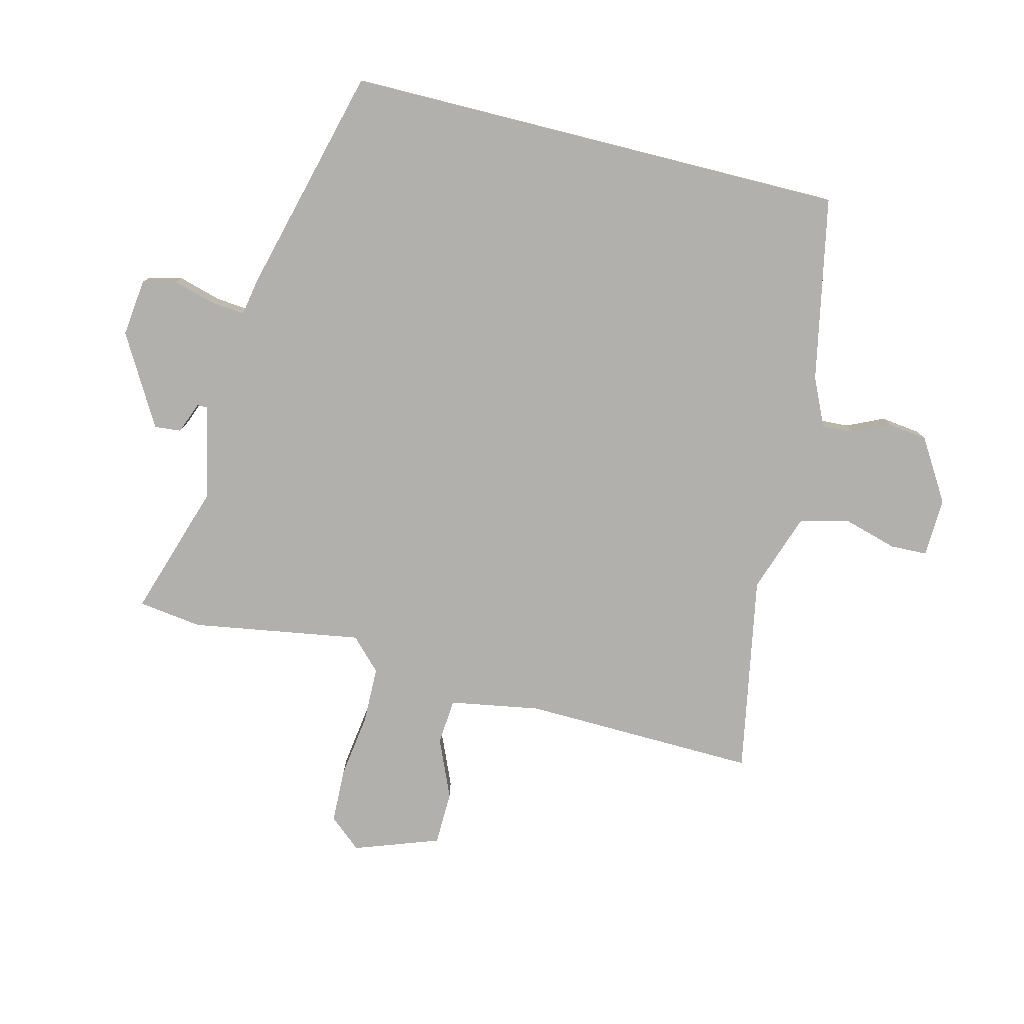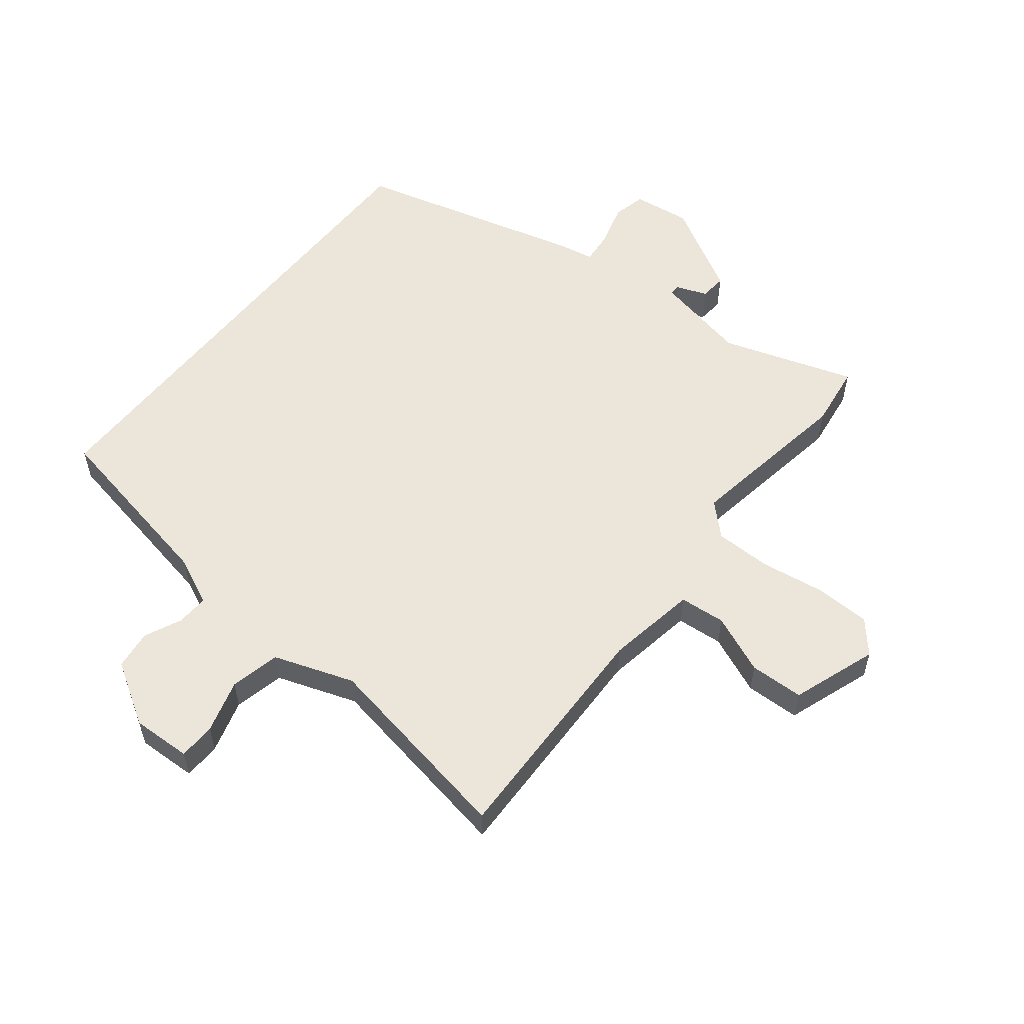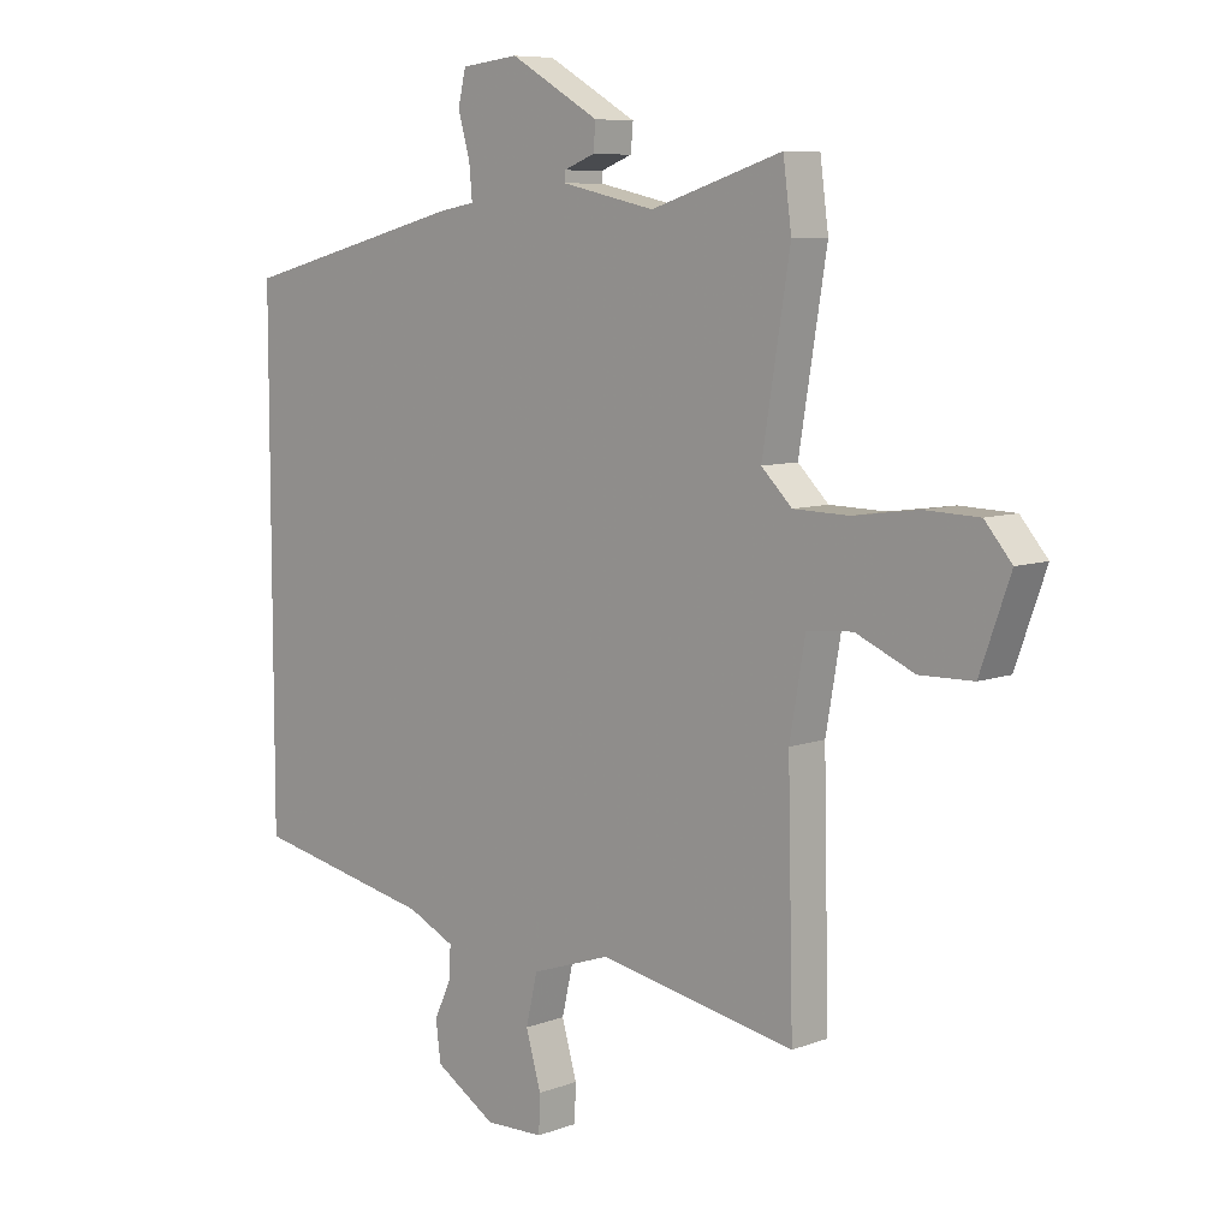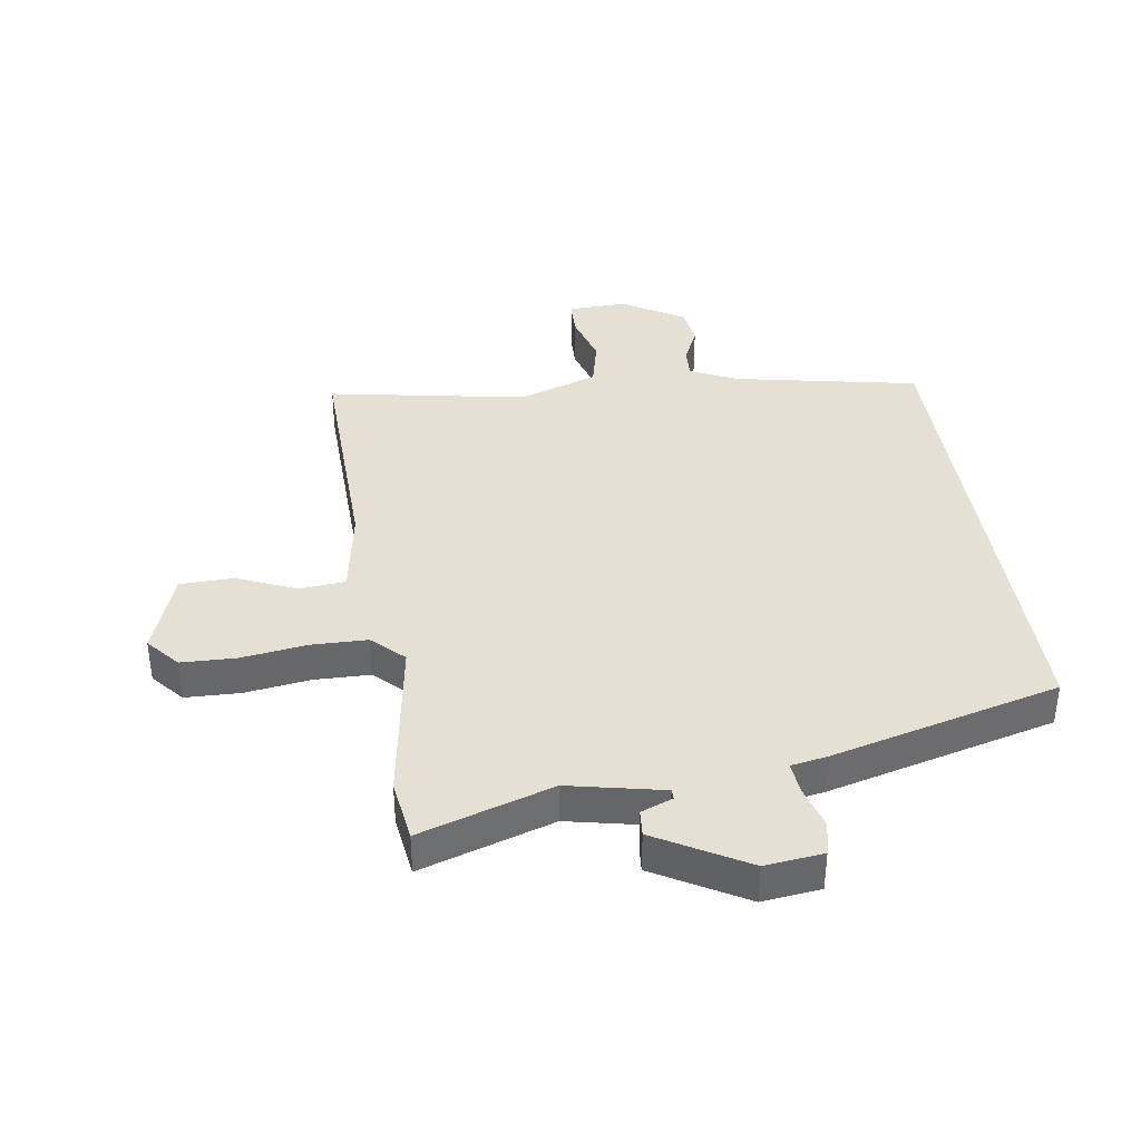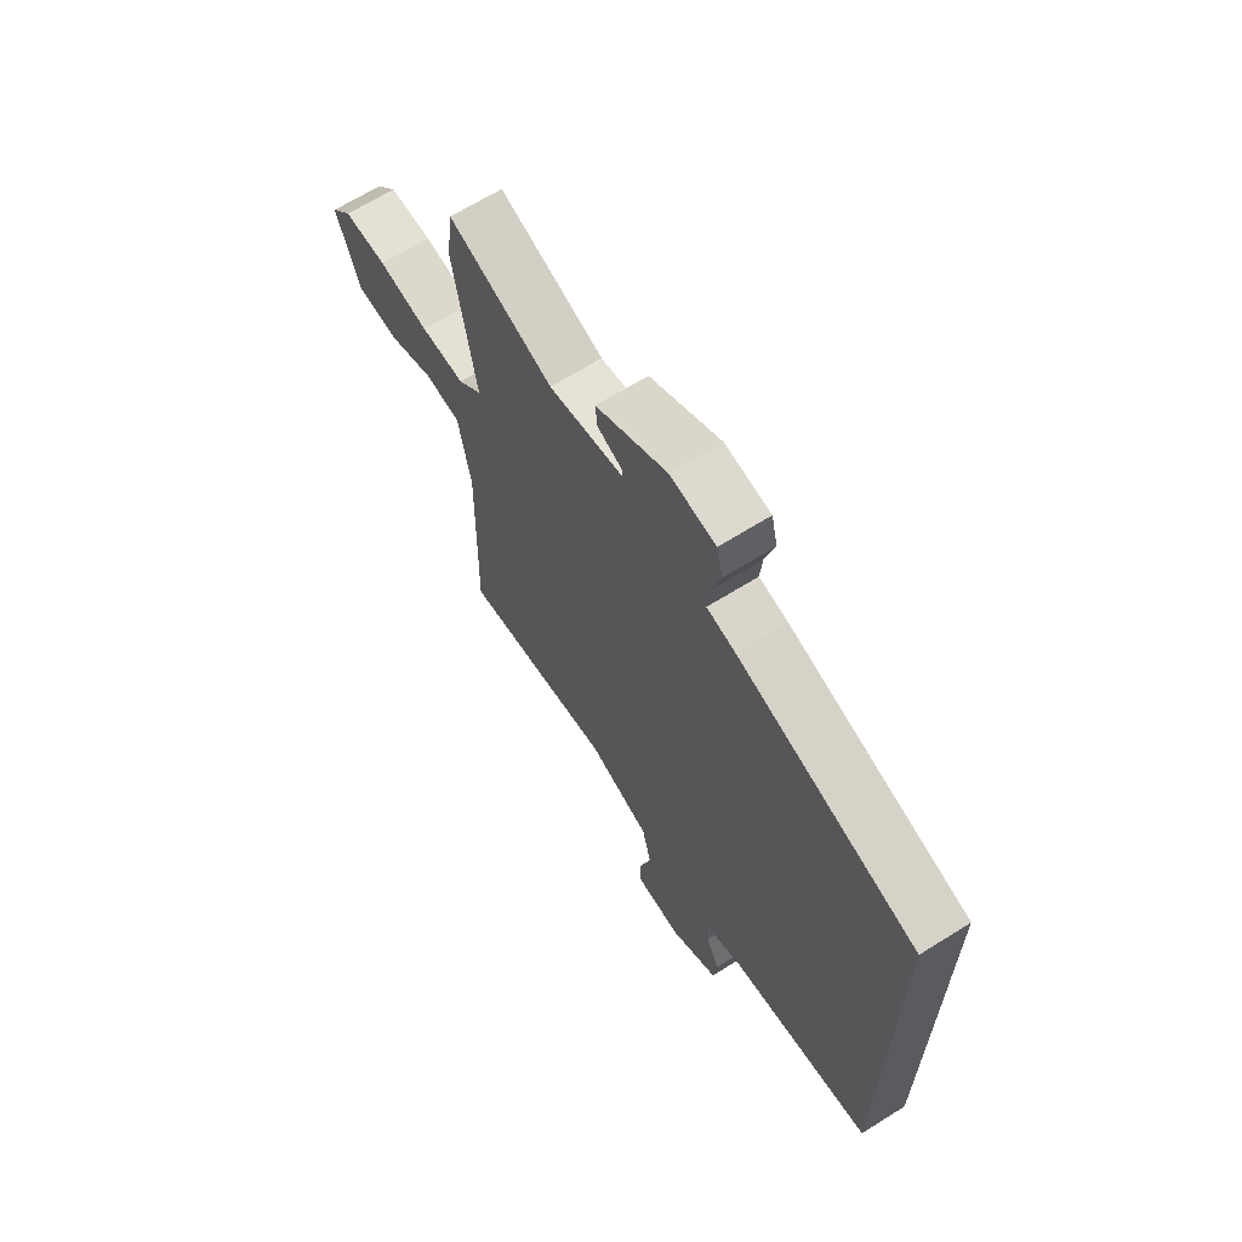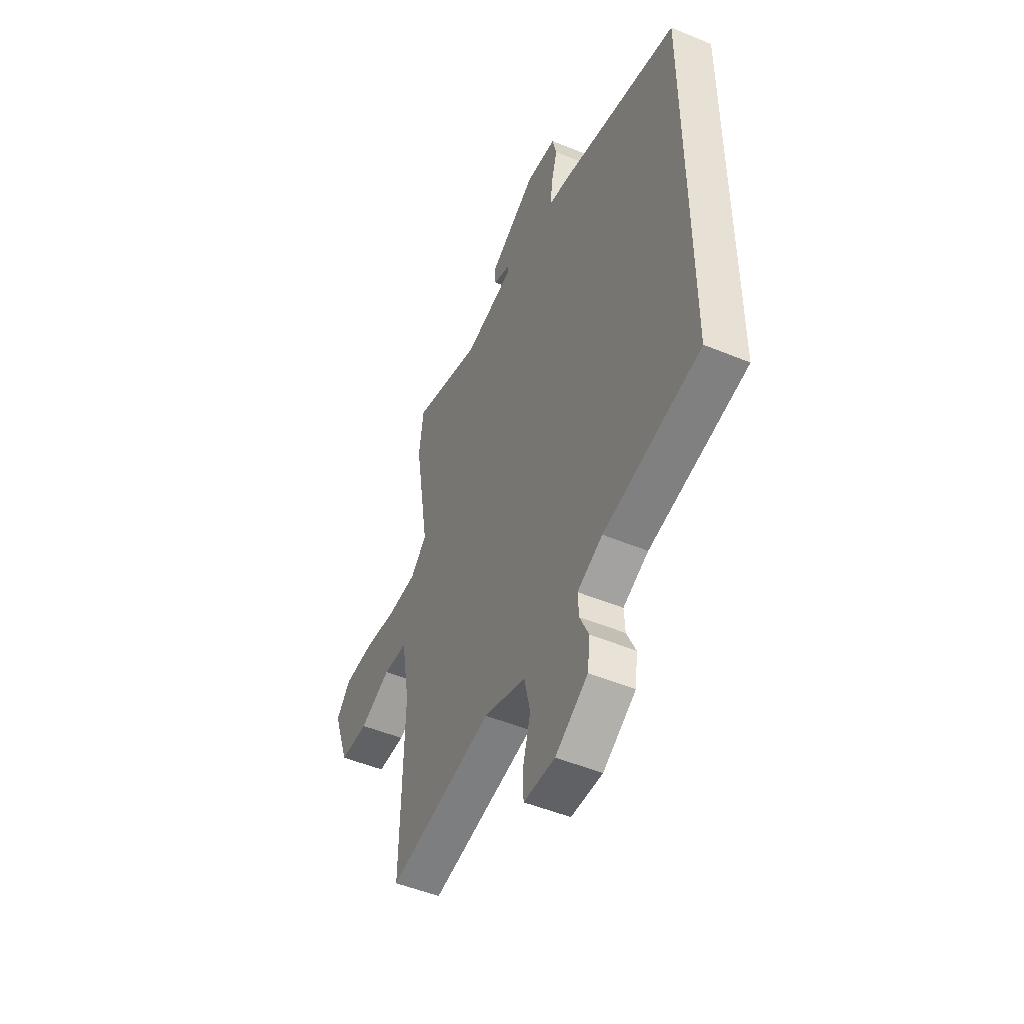
<metadata>
{"format":"obj","ext":"obj","renderer":"f3d","projection":"perspective","resolution":1024,"background":"white","views":[{"elev":-78.7,"azim":75.9,"up":"+Y"},{"elev":55.7,"azim":-141.9,"up":"+Y"},{"elev":7.9,"azim":-136.0,"up":"+Z"},{"elev":37.9,"azim":-8.7,"up":"+Y"},{"elev":66.6,"azim":57.9,"up":"+Z"},{"elev":-49.4,"azim":65.3,"up":"+Z"}]}
</metadata>
<code>
v 0.5 0.07 -0.416
v 0.197 0.07 -0.477
v 0.118 0.07 -0.514
v 0.121 0.07 -0.567
v 0.149 0.07 -0.628
v 0.141 0.07 -0.693
v 0.039 0.07 -0.756
v -0.059 0.07 -0.753
v -0.061 0.07 -0.692
v -0.036 0.07 -0.604
v -0.055 0.07 -0.522
v -0.187 0.07 -0.477
v -0.515 0.07 -0.538
v -0.506 0.07 -0.151
v -0.532 0.07 -0.002
v -0.608 0.07 0.004
v -0.705 0.07 -0.038
v -0.794 0.07 -0.036
v -0.844 0.07 0.104
v -0.799 0.07 0.157
v -0.708 0.07 0.16
v -0.601 0.07 0.145
v -0.508 0.07 0.147
v -0.457 0.07 0.197
v -0.503 0.07 0.477
v -0.489 0.07 0.582
v -0.27 0.07 0.512
v -0.114 0.07 0.546
v -0.114 0.07 0.563
v -0.166 0.07 0.583
v -0.17 0.07 0.627
v -0.021 0.07 0.713
v 0.075 0.07 0.702
v 0.088 0.07 0.647
v 0.068 0.07 0.576
v 0.063 0.07 0.521
v 0.124 0.07 0.51
v 0.5 0.07 0.413
v 0.5 0 -0.416
v 0.197 0 -0.477
v 0.118 0 -0.514
v 0.121 0 -0.567
v 0.149 0 -0.628
v 0.141 0 -0.693
v 0.039 0 -0.756
v -0.059 0 -0.753
v -0.061 0 -0.692
v -0.036 0 -0.604
v -0.055 0 -0.522
v -0.187 0 -0.477
v -0.515 0 -0.538
v -0.506 0 -0.151
v -0.532 0 -0.002
v -0.608 0 0.004
v -0.705 0 -0.038
v -0.794 0 -0.036
v -0.844 0 0.104
v -0.799 0 0.157
v -0.708 0 0.16
v -0.601 0 0.145
v -0.508 0 0.147
v -0.457 0 0.197
v -0.503 0 0.477
v -0.489 0 0.582
v -0.27 0 0.512
v -0.114 0 0.546
v -0.114 0 0.563
v -0.166 0 0.583
v -0.17 0 0.627
v -0.021 0 0.713
v 0.075 0 0.702
v 0.088 0 0.647
v 0.068 0 0.576
v 0.063 0 0.521
v 0.124 0 0.51
v 0.5 0 0.413
f 38 1 2
f 37 38 2
f 36 37 2
f 33 34 35
f 32 33 35
f 31 32 35
f 30 31 35
f 29 30 35
f 28 29 35 36
f 36 2 3
f 28 36 3
f 27 28 3
f 27 3 4
f 26 27 4
f 25 26 4
f 24 25 4
f 20 21 22
f 19 20 22
f 18 19 22
f 17 18 22
f 16 17 22
f 15 16 22 23
f 24 4 5
f 23 24 5
f 15 23 5
f 14 15 5
f 8 9 10
f 7 8 10
f 6 7 10
f 5 6 10
f 5 10 11
f 14 5 11
f 12 13 14
f 11 12 14
f 40 39 76
f 40 76 75
f 40 75 74
f 73 72 71
f 73 71 70
f 73 70 69
f 73 69 68
f 73 68 67
f 74 73 67 66
f 41 40 74
f 41 74 66
f 41 66 65
f 42 41 65
f 42 65 64
f 42 64 63
f 42 63 62
f 60 59 58
f 60 58 57
f 60 57 56
f 60 56 55
f 60 55 54
f 61 60 54 53
f 43 42 62
f 43 62 61
f 43 61 53
f 43 53 52
f 48 47 46
f 48 46 45
f 48 45 44
f 48 44 43
f 49 48 43
f 49 43 52
f 52 51 50
f 52 50 49
f 1 39 40 2
f 2 40 41 3
f 3 41 42 4
f 4 42 43 5
f 5 43 44 6
f 6 44 45 7
f 7 45 46 8
f 8 46 47 9
f 9 47 48 10
f 10 48 49 11
f 11 49 50 12
f 12 50 51 13
f 13 51 52 14
f 14 52 53 15
f 15 53 54 16
f 16 54 55 17
f 17 55 56 18
f 18 56 57 19
f 19 57 58 20
f 20 58 59 21
f 21 59 60 22
f 22 60 61 23
f 23 61 62 24
f 24 62 63 25
f 25 63 64 26
f 26 64 65 27
f 27 65 66 28
f 28 66 67 29
f 29 67 68 30
f 30 68 69 31
f 31 69 70 32
f 32 70 71 33
f 33 71 72 34
f 34 72 73 35
f 35 73 74 36
f 36 74 75 37
f 37 75 76 38
f 38 76 39 1

</code>
